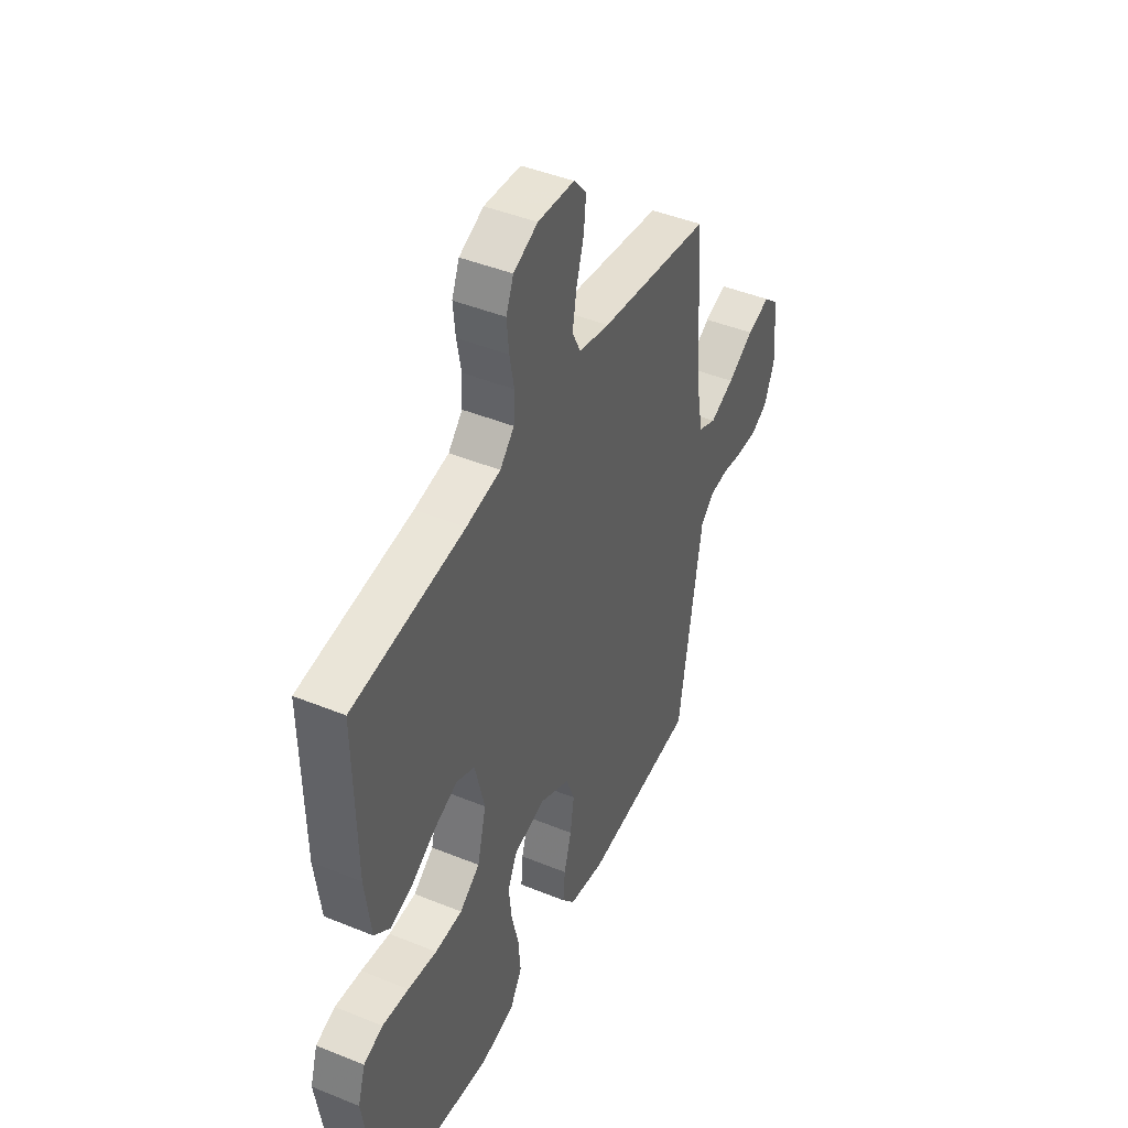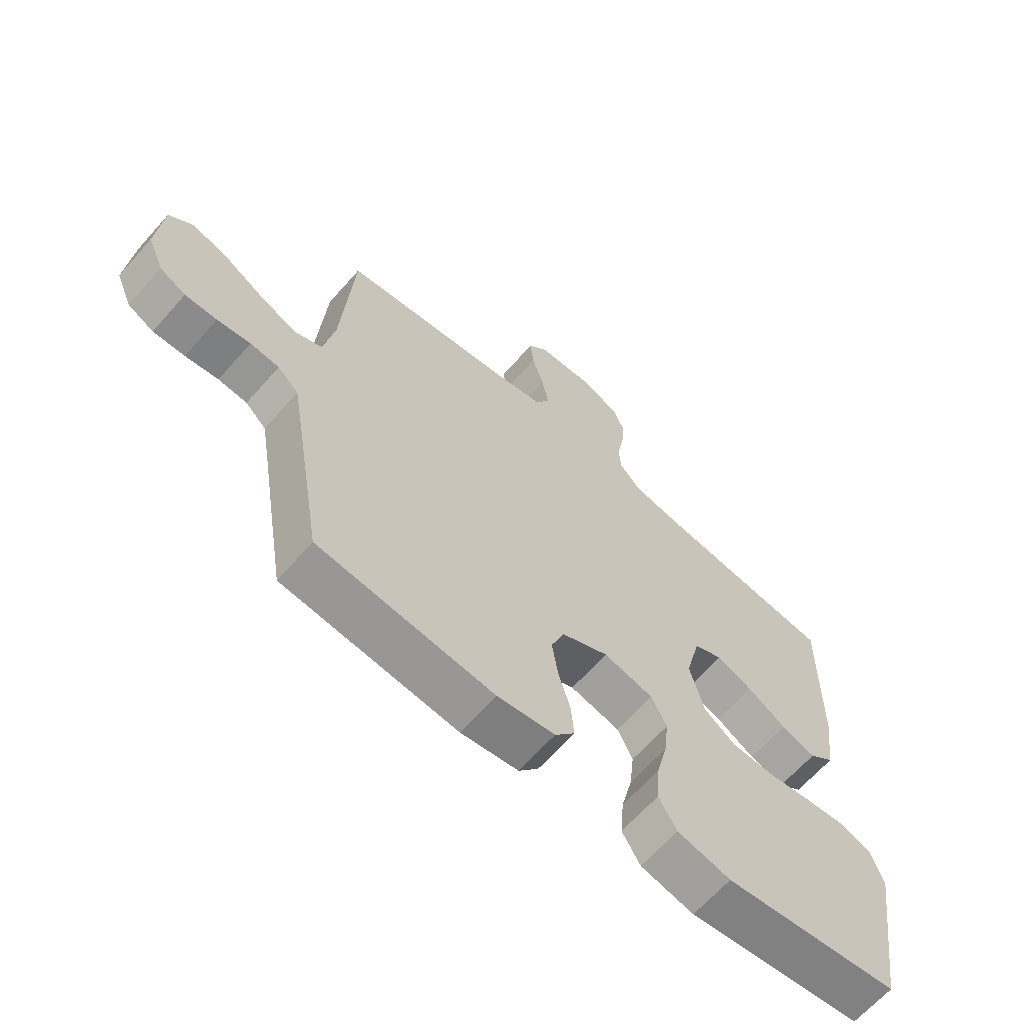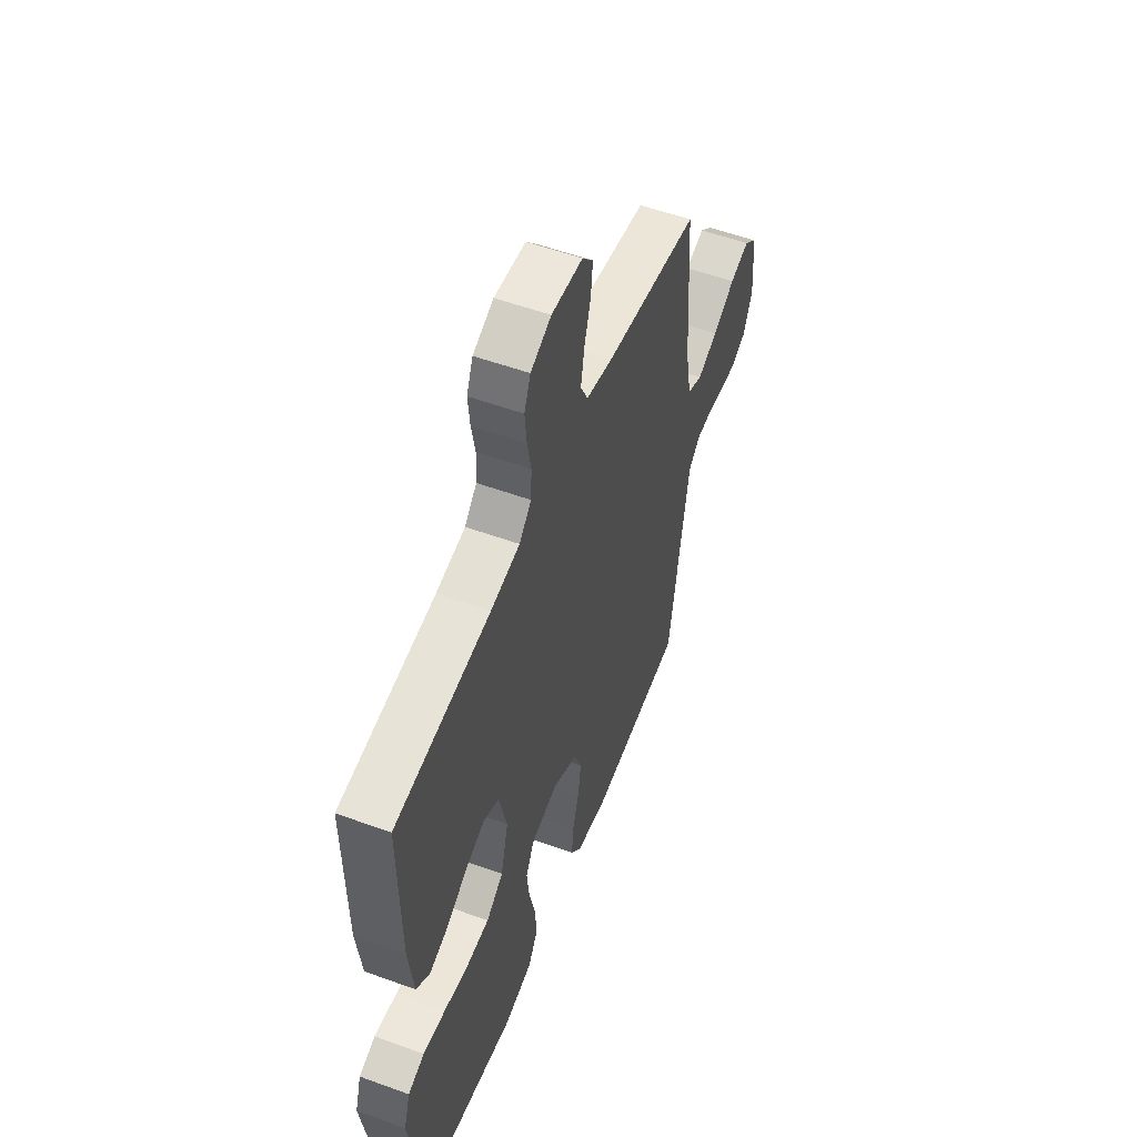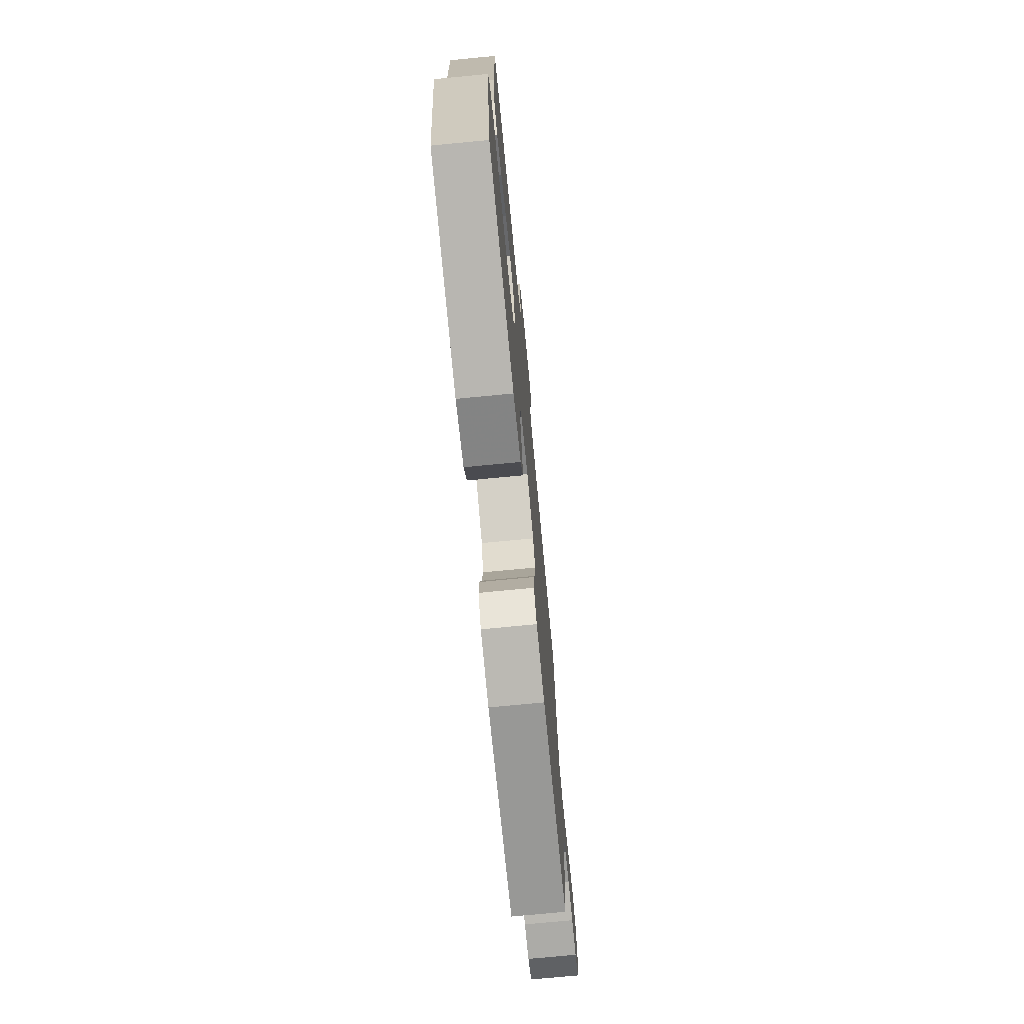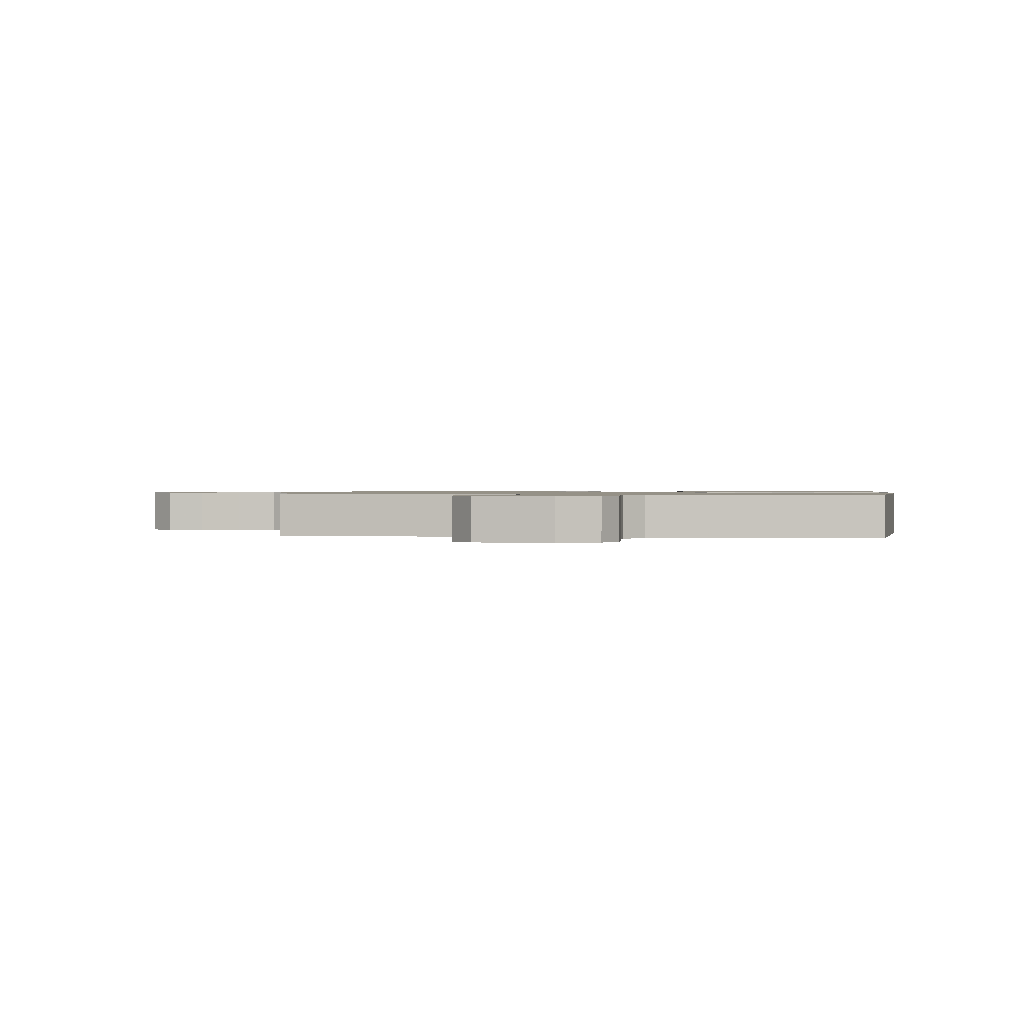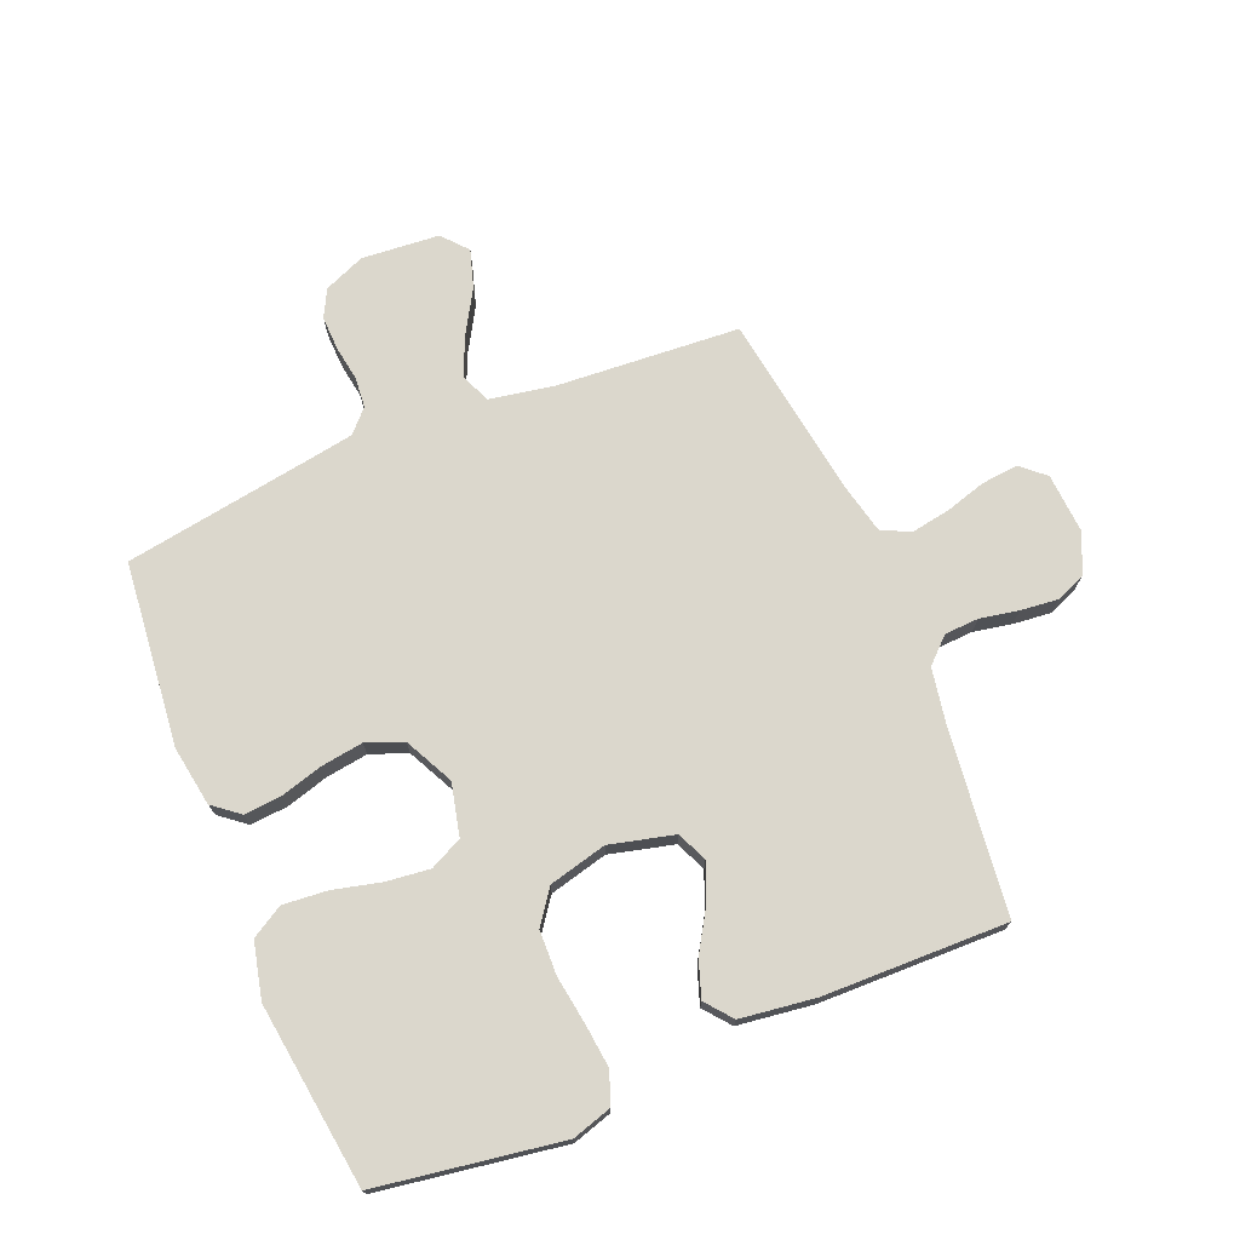
<metadata>
{"format":"obj","ext":"obj","renderer":"f3d","projection":"perspective","resolution":1024,"background":"white","views":[{"elev":44.4,"azim":-64.6,"up":"+Z"},{"elev":-65.2,"azim":138.6,"up":"+Z"},{"elev":54.4,"azim":-68.9,"up":"+Z"},{"elev":-74.1,"azim":-84.5,"up":"+Z"},{"elev":0.9,"azim":97.4,"up":"+Y"},{"elev":73.1,"azim":-112.3,"up":"+Y"}]}
</metadata>
<code>
v 0.5 0.07 -0.5
v 0.2 0.07 -0.53
v 0.102 0.07 -0.514
v 0.068 0.07 -0.471
v 0.073 0.07 -0.41
v 0.093 0.07 -0.341
v 0.103 0.07 -0.272
v 0.08 0.07 -0.212
v 0 0.07 -0.172
v -0.085 0.07 -0.192
v -0.111 0.07 -0.245
v -0.103 0.07 -0.316
v -0.084 0.07 -0.395
v -0.078 0.07 -0.467
v -0.109 0.07 -0.519
v -0.2 0.07 -0.54
v -0.5 0.07 -0.5
v -0.546 0.07 -0.2
v -0.526 0.07 -0.135
v -0.474 0.07 -0.116
v -0.403 0.07 -0.124
v -0.325 0.07 -0.136
v -0.252 0.07 -0.134
v -0.198 0.07 -0.095
v -0.174 0.07 0
v -0.2 0.07 0.105
v -0.249 0.07 0.127
v -0.311 0.07 0.102
v -0.377 0.07 0.062
v -0.436 0.07 0.042
v -0.479 0.07 0.077
v -0.495 0.07 0.2
v -0.5 0.07 0.5
v -0.2 0.07 0.534
v -0.108 0.07 0.55
v -0.07 0.07 0.59
v -0.067 0.07 0.646
v -0.079 0.07 0.709
v -0.085 0.07 0.77
v -0.065 0.07 0.819
v 0 0.07 0.848
v 0.098 0.07 0.841
v 0.132 0.07 0.802
v 0.126 0.07 0.742
v 0.106 0.07 0.675
v 0.095 0.07 0.611
v 0.118 0.07 0.565
v 0.2 0.07 0.546
v 0.5 0.07 0.5
v 0.52 0.07 0.2
v 0.539 0.07 0.096
v 0.587 0.07 0.075
v 0.651 0.07 0.103
v 0.721 0.07 0.144
v 0.783 0.07 0.163
v 0.824 0.07 0.127
v 0.834 0.07 0
v 0.806 0.07 -0.067
v 0.761 0.07 -0.09
v 0.706 0.07 -0.088
v 0.649 0.07 -0.079
v 0.599 0.07 -0.083
v 0.563 0.07 -0.117
v 0.549 0.07 -0.2
v 0.5 0 -0.5
v 0.2 0 -0.53
v 0.102 0 -0.514
v 0.068 0 -0.471
v 0.073 0 -0.41
v 0.093 0 -0.341
v 0.103 0 -0.272
v 0.08 0 -0.212
v 0 0 -0.172
v -0.085 0 -0.192
v -0.111 0 -0.245
v -0.103 0 -0.316
v -0.084 0 -0.395
v -0.078 0 -0.467
v -0.109 0 -0.519
v -0.2 0 -0.54
v -0.5 0 -0.5
v -0.546 0 -0.2
v -0.526 0 -0.135
v -0.474 0 -0.116
v -0.403 0 -0.124
v -0.325 0 -0.136
v -0.252 0 -0.134
v -0.198 0 -0.095
v -0.174 0 0
v -0.2 0 0.105
v -0.249 0 0.127
v -0.311 0 0.102
v -0.377 0 0.062
v -0.436 0 0.042
v -0.479 0 0.077
v -0.495 0 0.2
v -0.5 0 0.5
v -0.2 0 0.534
v -0.108 0 0.55
v -0.07 0 0.59
v -0.067 0 0.646
v -0.079 0 0.709
v -0.085 0 0.77
v -0.065 0 0.819
v 0 0 0.848
v 0.098 0 0.841
v 0.132 0 0.802
v 0.126 0 0.742
v 0.106 0 0.675
v 0.095 0 0.611
v 0.118 0 0.565
v 0.2 0 0.546
v 0.5 0 0.5
v 0.52 0 0.2
v 0.539 0 0.096
v 0.587 0 0.075
v 0.651 0 0.103
v 0.721 0 0.144
v 0.783 0 0.163
v 0.824 0 0.127
v 0.834 0 0
v 0.806 0 -0.067
v 0.761 0 -0.09
v 0.706 0 -0.088
v 0.649 0 -0.079
v 0.599 0 -0.083
v 0.563 0 -0.117
v 0.549 0 -0.2
f 58 59 60 61
f 56 57 58 61
f 56 61 62
f 53 54 55 56
f 52 53 56 62
f 51 52 62 63
f 48 49 50
f 47 48 50 51
f 42 43 44 45
f 42 45 46
f 41 42 46
f 40 41 46
f 37 38 39 40
f 37 40 46 47
f 31 32 33 34
f 31 34 35
f 28 29 30 31
f 27 28 31 35
f 26 27 35 36
f 19 20 21 22
f 17 18 19 22
f 17 22 23
f 16 17 23 24
f 12 13 14 15
f 11 12 15 16
f 3 4 5 6
f 3 6 7
f 64 1 2 3
f 64 3 7
f 63 64 7 8
f 51 63 8 9
f 36 37 47 51
f 25 26 36 51
f 25 51 9 10
f 11 16 24 25
f 10 11 25
f 125 124 123 122
f 125 122 121 120
f 126 125 120
f 120 119 118 117
f 126 120 117 116
f 127 126 116 115
f 114 113 112
f 115 114 112 111
f 109 108 107 106
f 110 109 106
f 110 106 105
f 110 105 104
f 104 103 102 101
f 111 110 104 101
f 98 97 96 95
f 99 98 95
f 95 94 93 92
f 99 95 92 91
f 100 99 91 90
f 86 85 84 83
f 86 83 82 81
f 87 86 81
f 88 87 81 80
f 79 78 77 76
f 80 79 76 75
f 70 69 68 67
f 71 70 67
f 67 66 65 128
f 71 67 128
f 72 71 128 127
f 73 72 127 115
f 115 111 101 100
f 115 100 90 89
f 74 73 115 89
f 89 88 80 75
f 89 75 74
f 1 65 66 2
f 2 66 67 3
f 3 67 68 4
f 4 68 69 5
f 5 69 70 6
f 6 70 71 7
f 7 71 72 8
f 8 72 73 9
f 9 73 74 10
f 10 74 75 11
f 11 75 76 12
f 12 76 77 13
f 13 77 78 14
f 14 78 79 15
f 15 79 80 16
f 16 80 81 17
f 17 81 82 18
f 18 82 83 19
f 19 83 84 20
f 20 84 85 21
f 21 85 86 22
f 22 86 87 23
f 23 87 88 24
f 24 88 89 25
f 25 89 90 26
f 26 90 91 27
f 27 91 92 28
f 28 92 93 29
f 29 93 94 30
f 30 94 95 31
f 31 95 96 32
f 32 96 97 33
f 33 97 98 34
f 34 98 99 35
f 35 99 100 36
f 36 100 101 37
f 37 101 102 38
f 38 102 103 39
f 39 103 104 40
f 40 104 105 41
f 41 105 106 42
f 42 106 107 43
f 43 107 108 44
f 44 108 109 45
f 45 109 110 46
f 46 110 111 47
f 47 111 112 48
f 48 112 113 49
f 49 113 114 50
f 50 114 115 51
f 51 115 116 52
f 52 116 117 53
f 53 117 118 54
f 54 118 119 55
f 55 119 120 56
f 56 120 121 57
f 57 121 122 58
f 58 122 123 59
f 59 123 124 60
f 60 124 125 61
f 61 125 126 62
f 62 126 127 63
f 63 127 128 64
f 64 128 65 1

</code>
